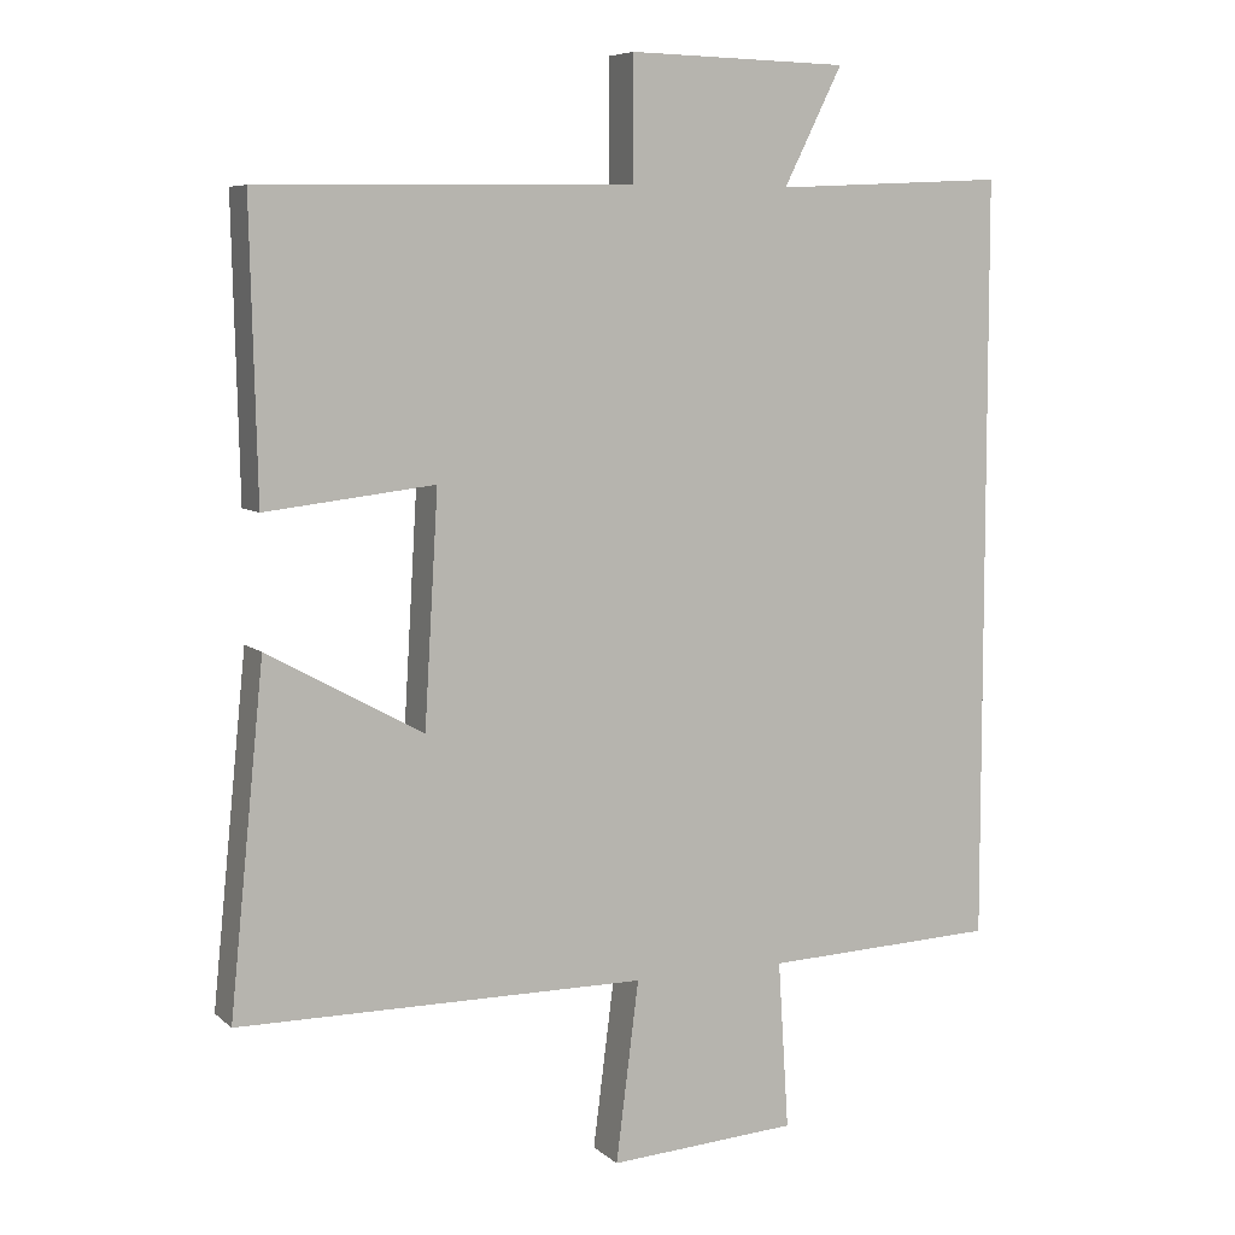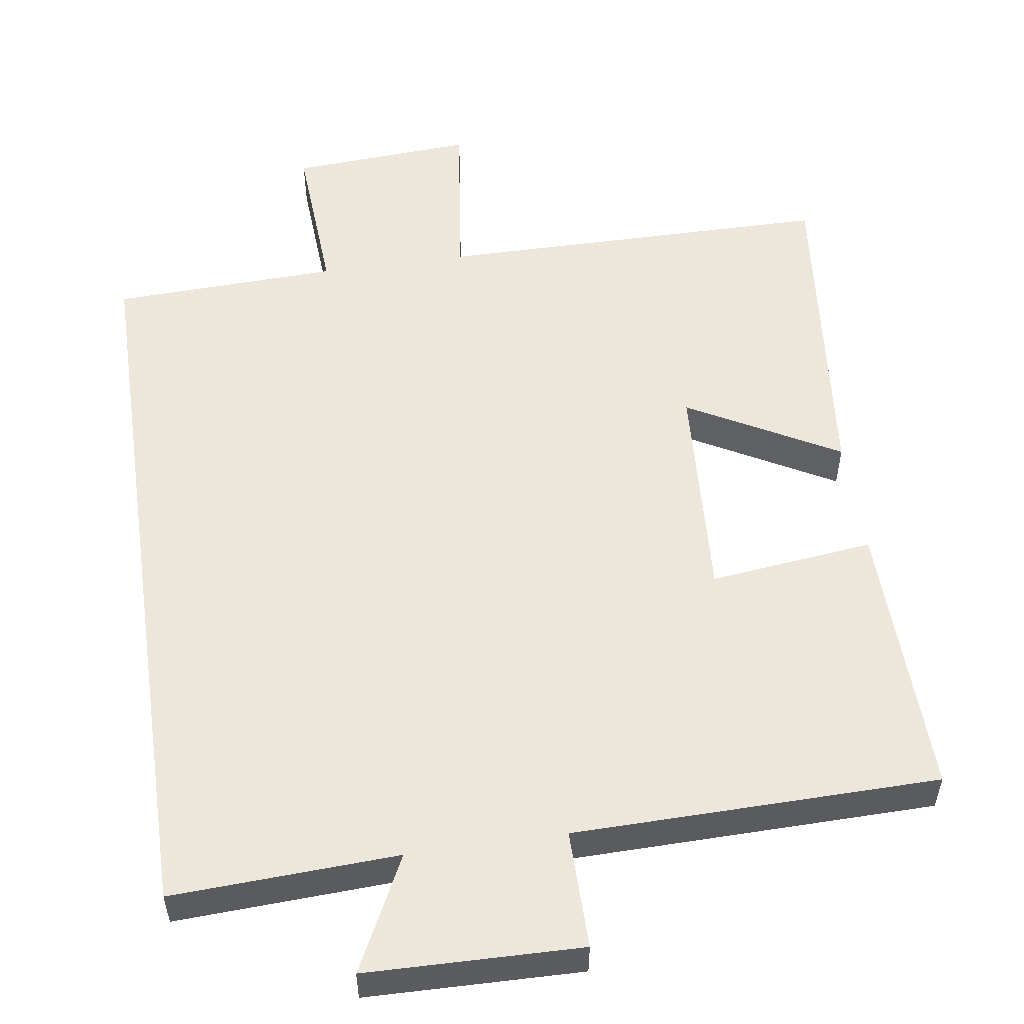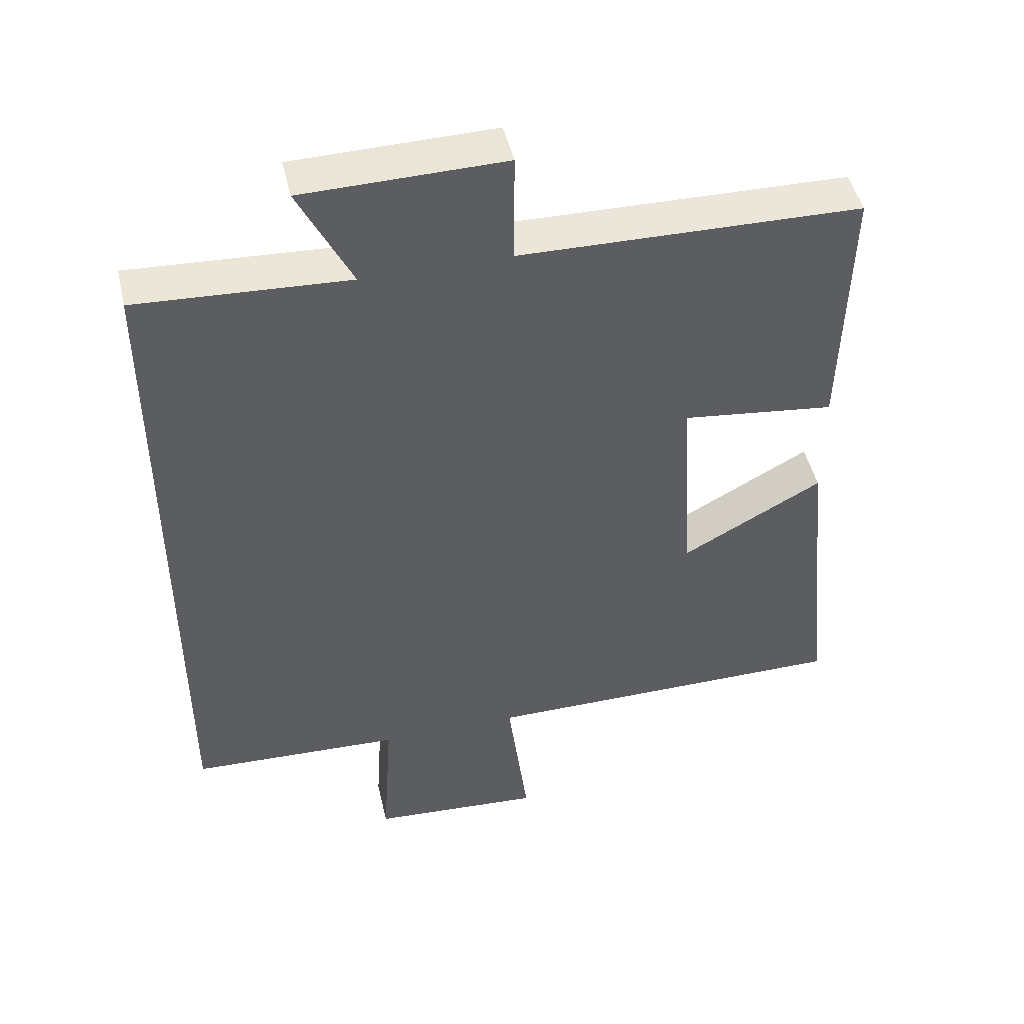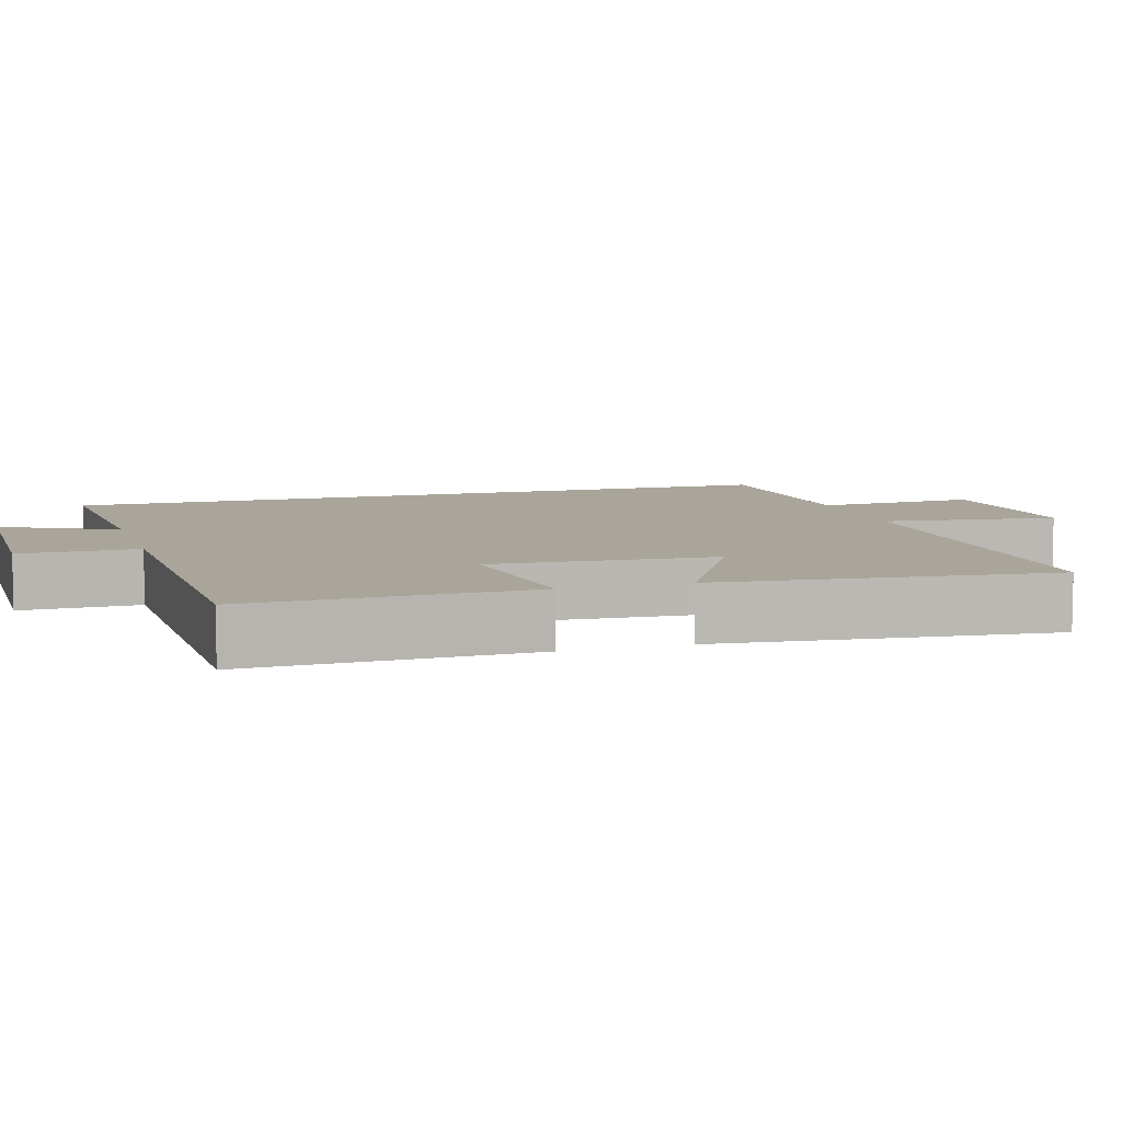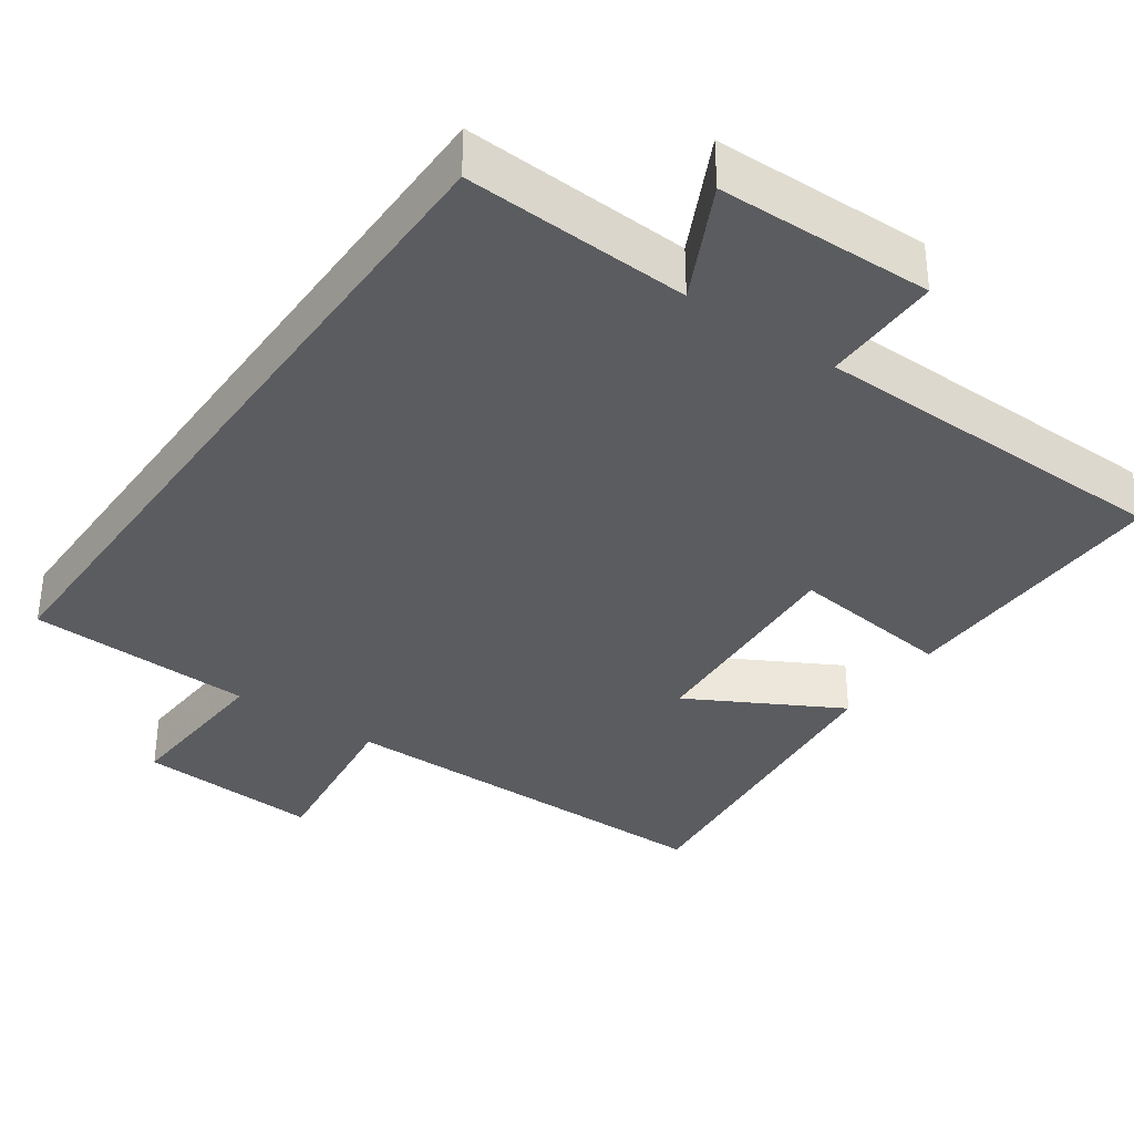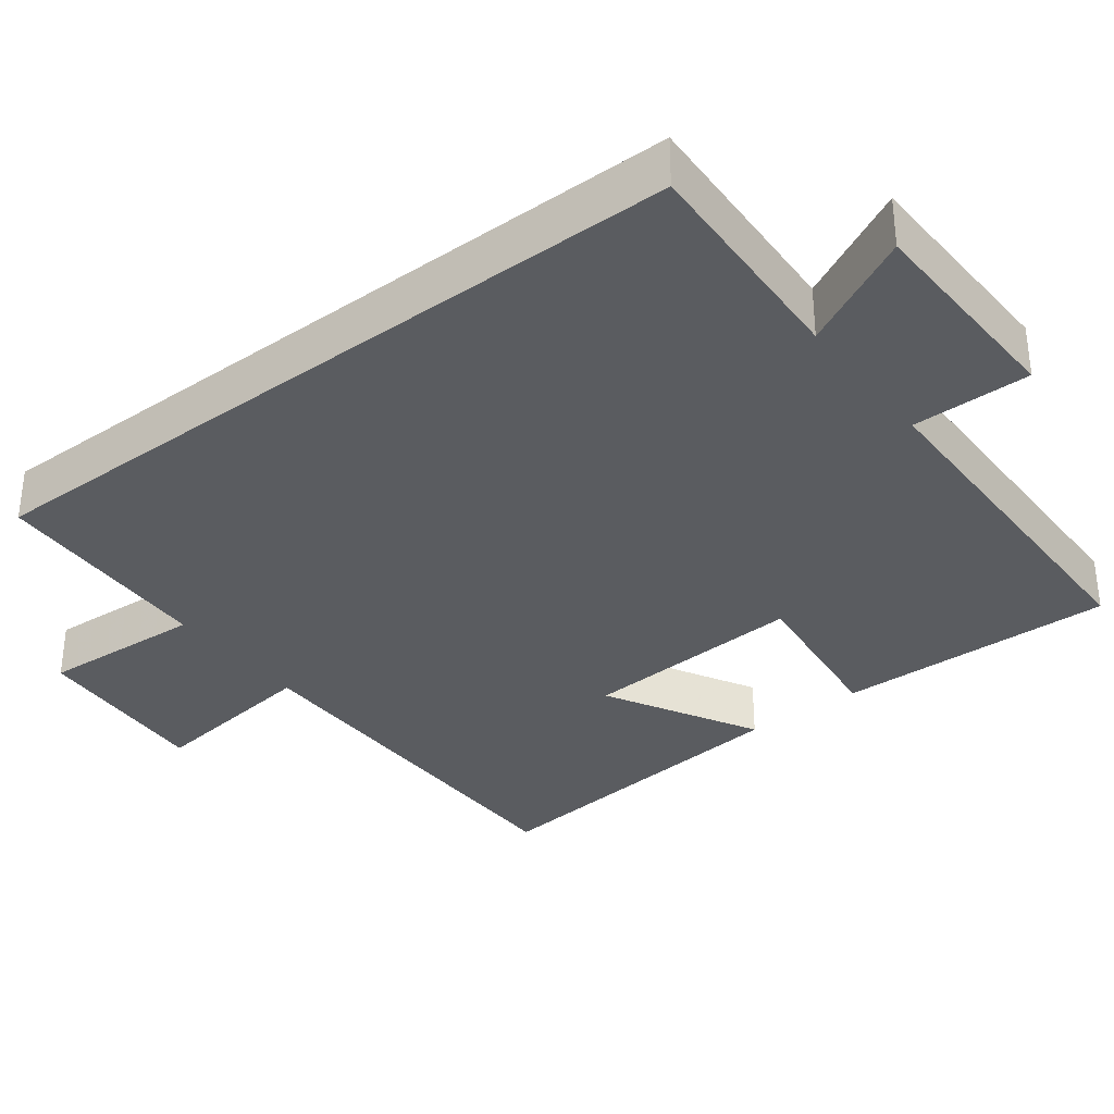
<metadata>
{"format":"obj","ext":"obj","renderer":"f3d","projection":"perspective","resolution":1024,"background":"white","views":[{"elev":7.0,"azim":154.9,"up":"+Z"},{"elev":53.9,"azim":-8.3,"up":"+Y"},{"elev":47.0,"azim":-12.9,"up":"+Z"},{"elev":7.5,"azim":73.1,"up":"+Y"},{"elev":-35.3,"azim":-35.1,"up":"+Y"},{"elev":-34.1,"azim":-52.5,"up":"+Y"}]}
</metadata>
<code>
v 0.545 0.07 -0.498
v 0.01 0.07 -0.5
v 0.04 0.07 -0.736
v -0.208 0.07 -0.72
v -0.194 0.07 -0.5
v -0.5 0.07 -0.488
v -0.5 0.07 0.515
v -0.195 0.07 0.5
v -0.272 0.07 0.654
v 0.018 0.07 0.66
v 0.017 0.07 0.5
v 0.509 0.07 0.492
v 0.5 0.07 0.114
v 0.278 0.07 0.14
v 0.296 0.07 -0.162
v 0.5 0.07 -0.05
v 0.545 0 -0.498
v 0.01 0 -0.5
v 0.04 0 -0.736
v -0.208 0 -0.72
v -0.194 0 -0.5
v -0.5 0 -0.488
v -0.5 0 0.515
v -0.195 0 0.5
v -0.272 0 0.654
v 0.018 0 0.66
v 0.017 0 0.5
v 0.509 0 0.492
v 0.5 0 0.114
v 0.278 0 0.14
v 0.296 0 -0.162
v 0.5 0 -0.05
f 15 16 1 2
f 14 15 2
f 11 12 13 14
f 11 14 2
f 8 9 10 11
f 8 11 2
f 7 8 2
f 6 7 2
f 5 6 2
f 2 3 4 5
f 18 17 32 31
f 18 31 30
f 30 29 28 27
f 18 30 27
f 27 26 25 24
f 18 27 24
f 18 24 23
f 18 23 22
f 18 22 21
f 21 20 19 18
f 1 17 18 2
f 2 18 19 3
f 3 19 20 4
f 4 20 21 5
f 5 21 22 6
f 6 22 23 7
f 7 23 24 8
f 8 24 25 9
f 9 25 26 10
f 10 26 27 11
f 11 27 28 12
f 12 28 29 13
f 13 29 30 14
f 14 30 31 15
f 15 31 32 16
f 16 32 17 1

</code>
